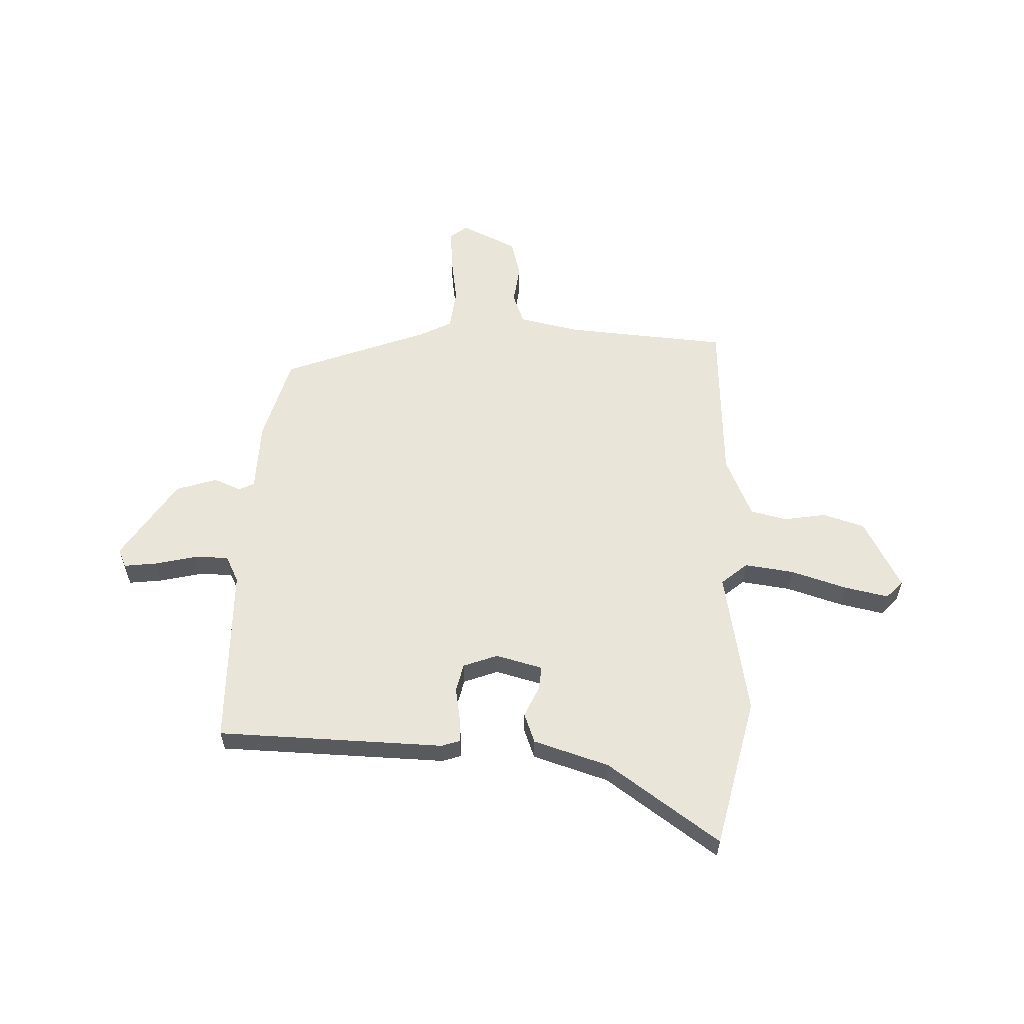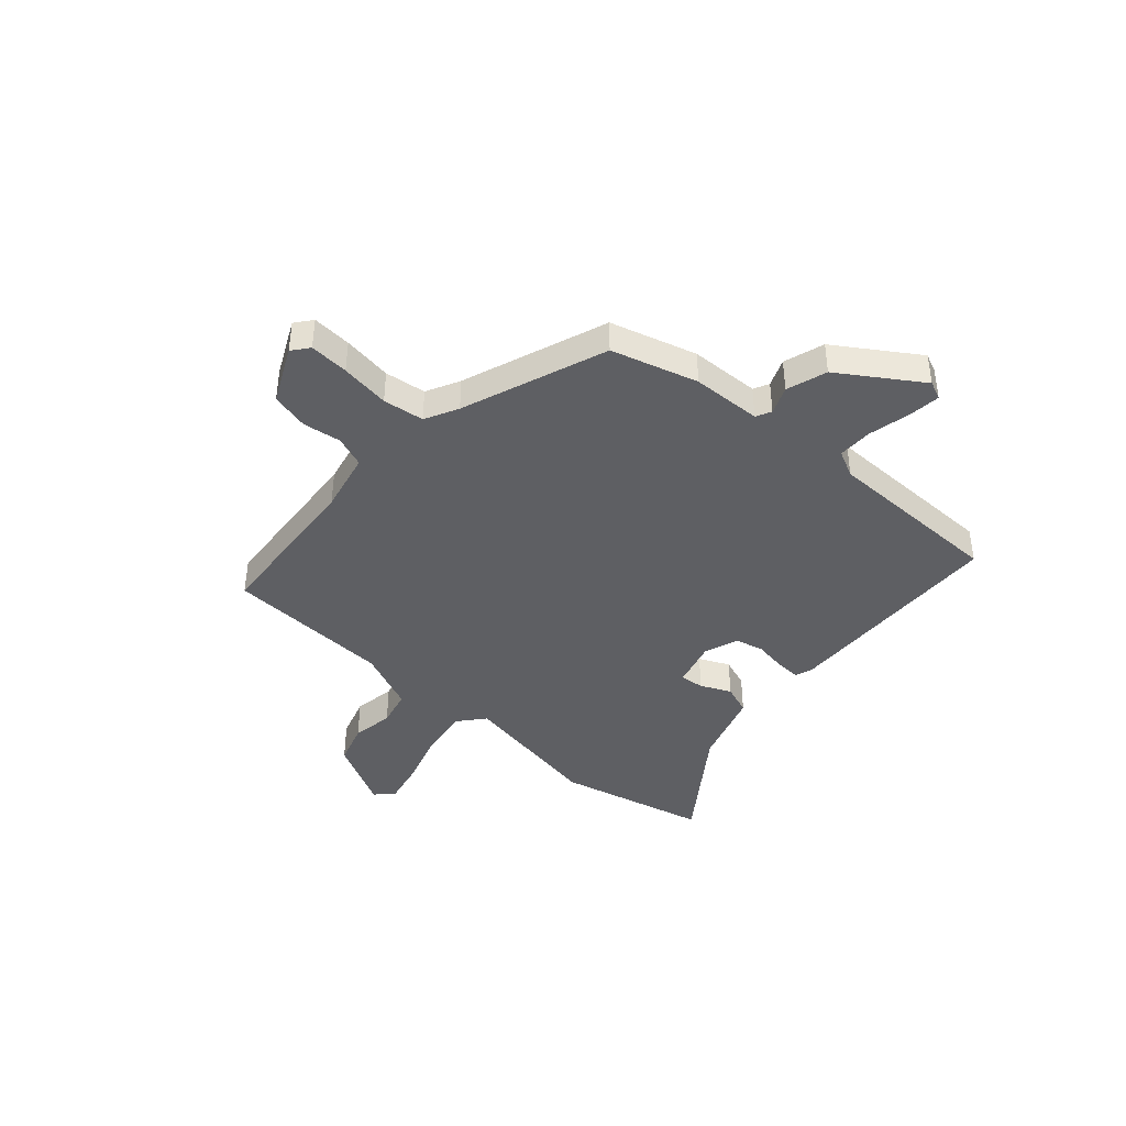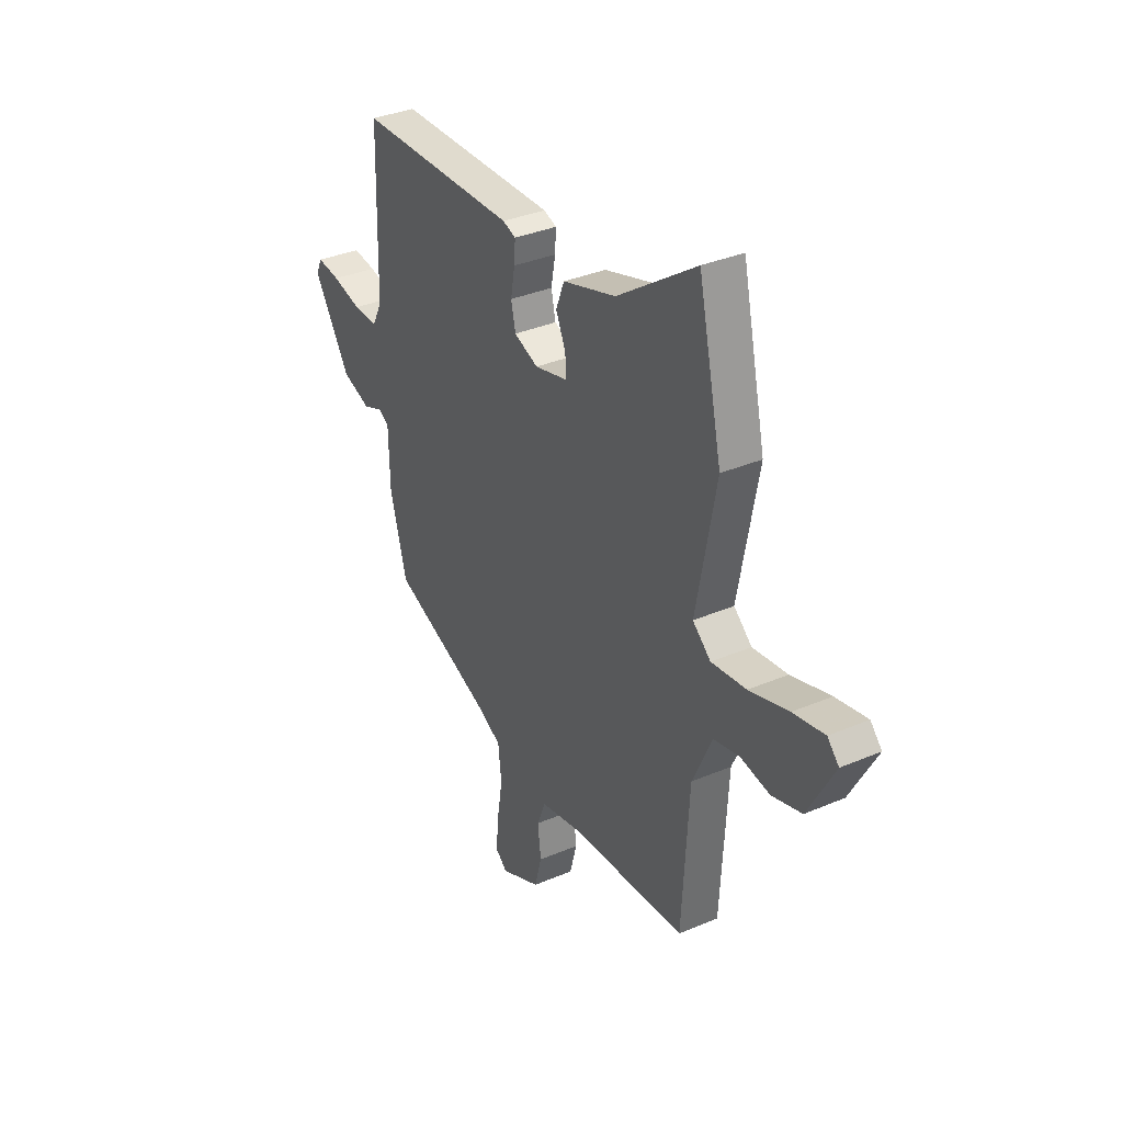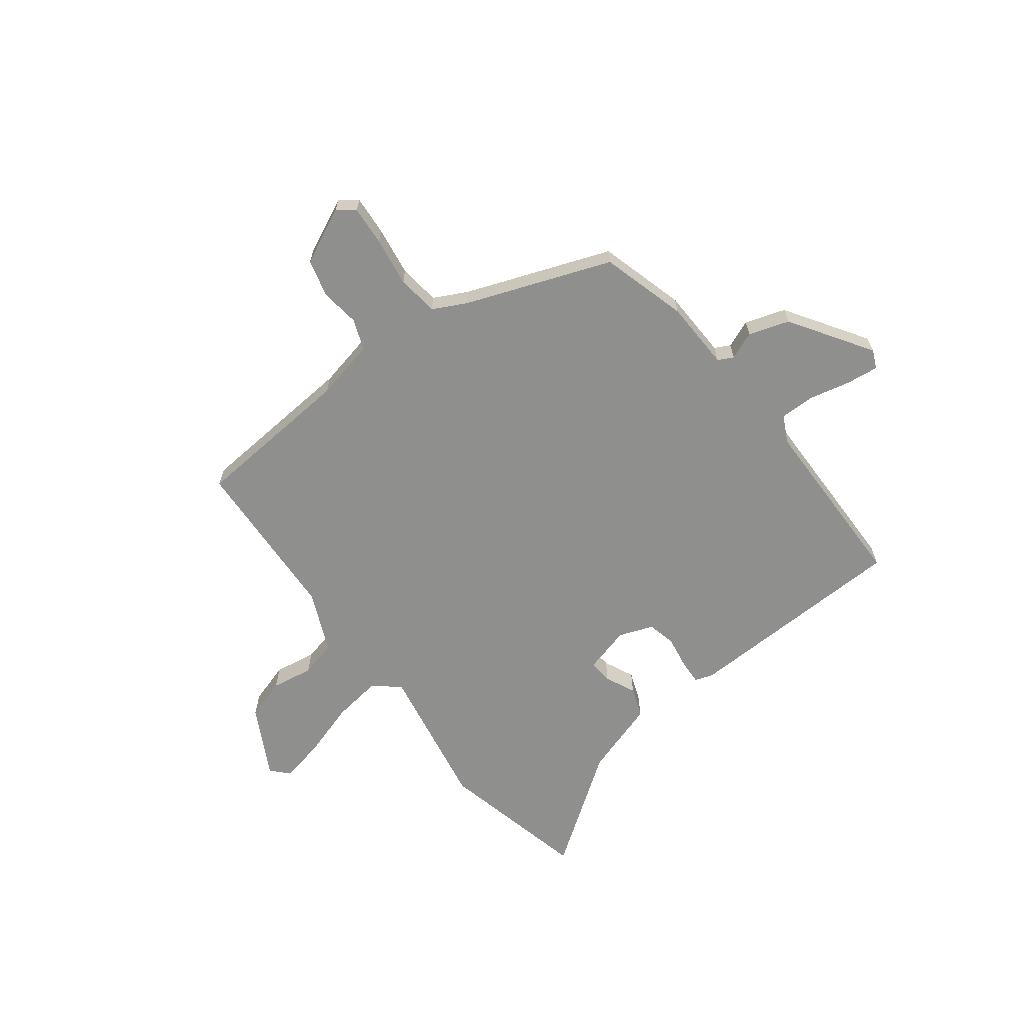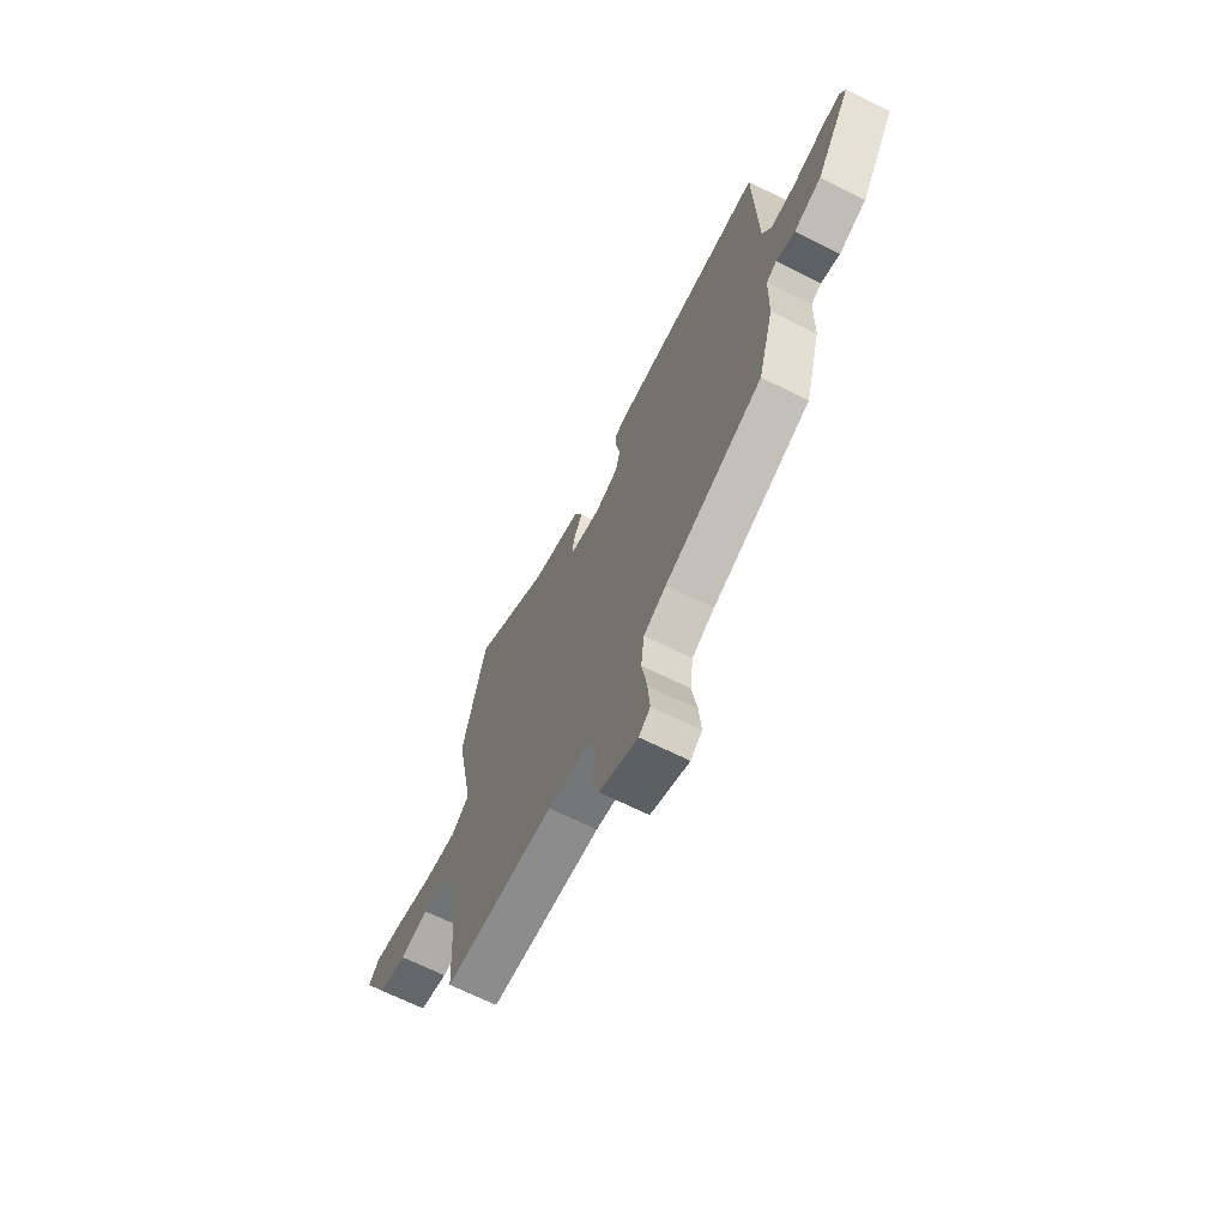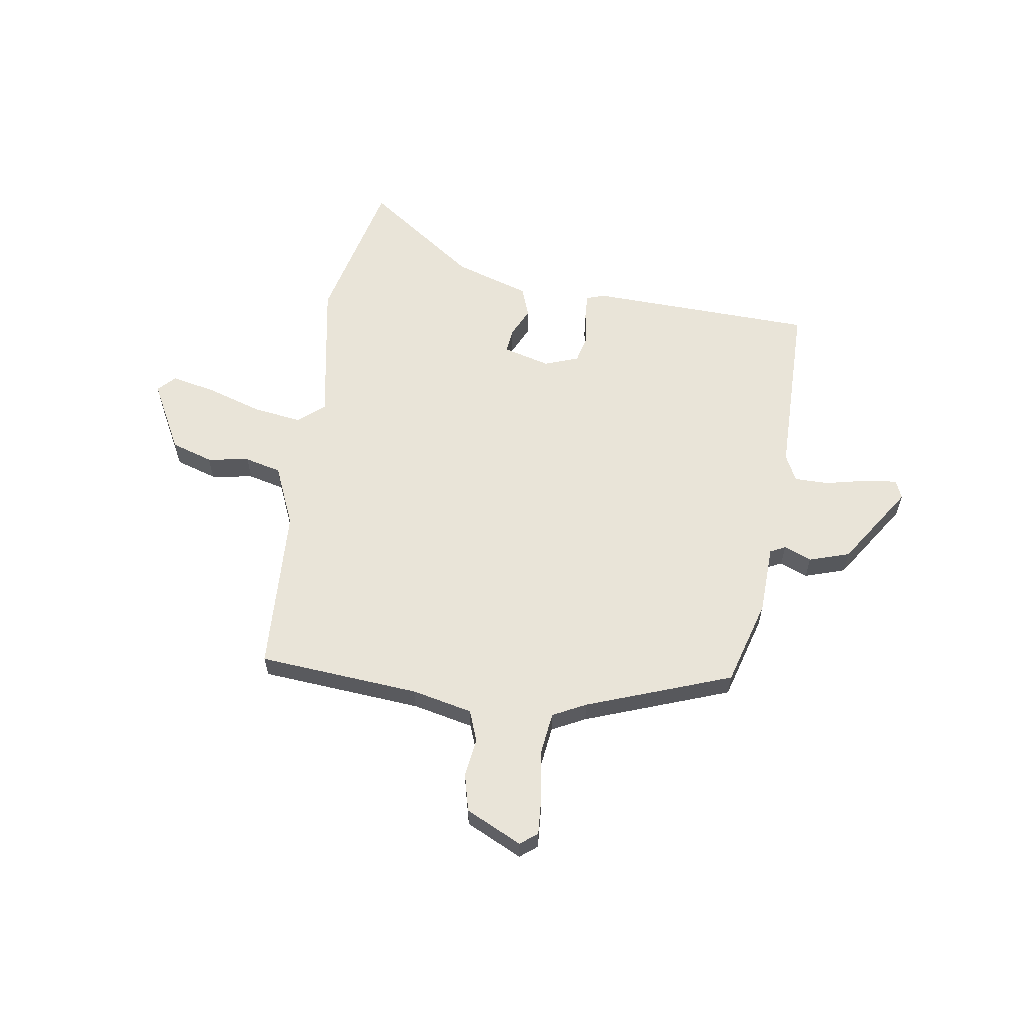
<metadata>
{"format":"obj","ext":"obj","renderer":"f3d","projection":"perspective","resolution":1024,"background":"white","views":[{"elev":58.3,"azim":2.5,"up":"+Y"},{"elev":-41.5,"azim":-130.8,"up":"+Y"},{"elev":34.5,"azim":60.1,"up":"+Z"},{"elev":-65.1,"azim":-142.1,"up":"+Y"},{"elev":-67.9,"azim":-116.5,"up":"+Z"},{"elev":60.0,"azim":-170.5,"up":"+Y"}]}
</metadata>
<code>
v 0.467 0.07 -0.509
v 0.158 0.07 -0.53
v 0.042 0.07 -0.554
v 0.019 0.07 -0.613
v 0.028 0.07 -0.687
v 0.009 0.07 -0.759
v -0.099 0.07 -0.809
v -0.131 0.07 -0.783
v -0.125 0.07 -0.708
v -0.11 0.07 -0.614
v -0.119 0.07 -0.535
v -0.182 0.07 -0.502
v -0.457 0.07 -0.396
v -0.502 0.07 -0.231
v -0.505 0.07 -0.098
v -0.534 0.07 -0.083
v -0.587 0.07 -0.104
v -0.664 0.07 -0.078
v -0.763 0.07 0.077
v -0.747 0.07 0.112
v -0.685 0.07 0.104
v -0.606 0.07 0.085
v -0.54 0.07 0.084
v -0.514 0.07 0.135
v -0.506 0.07 0.479
v -0.074 0.07 0.487
v -0.039 0.07 0.475
v -0.042 0.07 0.427
v -0.053 0.07 0.365
v -0.041 0.07 0.311
v 0.024 0.07 0.286
v 0.114 0.07 0.309
v 0.11 0.07 0.355
v 0.084 0.07 0.413
v 0.106 0.07 0.47
v 0.25 0.07 0.514
v 0.464 0.07 0.662
v 0.528 0.07 0.375
v 0.475 0.07 0.097
v 0.524 0.07 0.055
v 0.618 0.07 0.067
v 0.724 0.07 0.099
v 0.809 0.07 0.116
v 0.84 0.07 0.083
v 0.768 0.07 -0.049
v 0.688 0.07 -0.073
v 0.608 0.07 -0.059
v 0.538 0.07 -0.075
v 0.486 0.07 -0.191
v 0.467 0 -0.509
v 0.158 0 -0.53
v 0.042 0 -0.554
v 0.019 0 -0.613
v 0.028 0 -0.687
v 0.009 0 -0.759
v -0.099 0 -0.809
v -0.131 0 -0.783
v -0.125 0 -0.708
v -0.11 0 -0.614
v -0.119 0 -0.535
v -0.182 0 -0.502
v -0.457 0 -0.396
v -0.502 0 -0.231
v -0.505 0 -0.098
v -0.534 0 -0.083
v -0.587 0 -0.104
v -0.664 0 -0.078
v -0.763 0 0.077
v -0.747 0 0.112
v -0.685 0 0.104
v -0.606 0 0.085
v -0.54 0 0.084
v -0.514 0 0.135
v -0.506 0 0.479
v -0.074 0 0.487
v -0.039 0 0.475
v -0.042 0 0.427
v -0.053 0 0.365
v -0.041 0 0.311
v 0.024 0 0.286
v 0.114 0 0.309
v 0.11 0 0.355
v 0.084 0 0.413
v 0.106 0 0.47
v 0.25 0 0.514
v 0.464 0 0.662
v 0.528 0 0.375
v 0.475 0 0.097
v 0.524 0 0.055
v 0.618 0 0.067
v 0.724 0 0.099
v 0.809 0 0.116
v 0.84 0 0.083
v 0.768 0 -0.049
v 0.688 0 -0.073
v 0.608 0 -0.059
v 0.538 0 -0.075
v 0.486 0 -0.191
f 45 46 47
f 44 45 47
f 43 44 47
f 42 43 47
f 41 42 47
f 40 41 47 48
f 39 40 48 49
f 36 37 38 39
f 36 39 49
f 35 36 49
f 34 35 49
f 33 34 49
f 27 28 29
f 26 27 29
f 25 26 29
f 24 25 29
f 23 24 29 30
f 20 21 22
f 19 20 22
f 18 19 22
f 17 18 22
f 16 17 22
f 15 16 22 23
f 12 13 14 15
f 23 30 31
f 15 23 31
f 12 15 31
f 11 12 31
f 8 9 10
f 7 8 10
f 6 7 10
f 5 6 10
f 4 5 10
f 11 31 32
f 10 11 32
f 4 10 32
f 3 4 32
f 32 33 49 1
f 2 3 32
f 1 2 32
f 96 95 94
f 96 94 93
f 96 93 92
f 96 92 91
f 96 91 90
f 97 96 90 89
f 98 97 89 88
f 88 87 86 85
f 98 88 85
f 98 85 84
f 98 84 83
f 98 83 82
f 78 77 76
f 78 76 75
f 78 75 74
f 78 74 73
f 79 78 73 72
f 71 70 69
f 71 69 68
f 71 68 67
f 71 67 66
f 71 66 65
f 72 71 65 64
f 64 63 62 61
f 80 79 72
f 80 72 64
f 80 64 61
f 80 61 60
f 59 58 57
f 59 57 56
f 59 56 55
f 59 55 54
f 59 54 53
f 81 80 60
f 81 60 59
f 81 59 53
f 81 53 52
f 50 98 82 81
f 81 52 51
f 81 51 50
f 1 50 51 2
f 2 51 52 3
f 3 52 53 4
f 4 53 54 5
f 5 54 55 6
f 6 55 56 7
f 7 56 57 8
f 8 57 58 9
f 9 58 59 10
f 10 59 60 11
f 11 60 61 12
f 12 61 62 13
f 13 62 63 14
f 14 63 64 15
f 15 64 65 16
f 16 65 66 17
f 17 66 67 18
f 18 67 68 19
f 19 68 69 20
f 20 69 70 21
f 21 70 71 22
f 22 71 72 23
f 23 72 73 24
f 24 73 74 25
f 25 74 75 26
f 26 75 76 27
f 27 76 77 28
f 28 77 78 29
f 29 78 79 30
f 30 79 80 31
f 31 80 81 32
f 32 81 82 33
f 33 82 83 34
f 34 83 84 35
f 35 84 85 36
f 36 85 86 37
f 37 86 87 38
f 38 87 88 39
f 39 88 89 40
f 40 89 90 41
f 41 90 91 42
f 42 91 92 43
f 43 92 93 44
f 44 93 94 45
f 45 94 95 46
f 46 95 96 47
f 47 96 97 48
f 48 97 98 49
f 49 98 50 1

</code>
